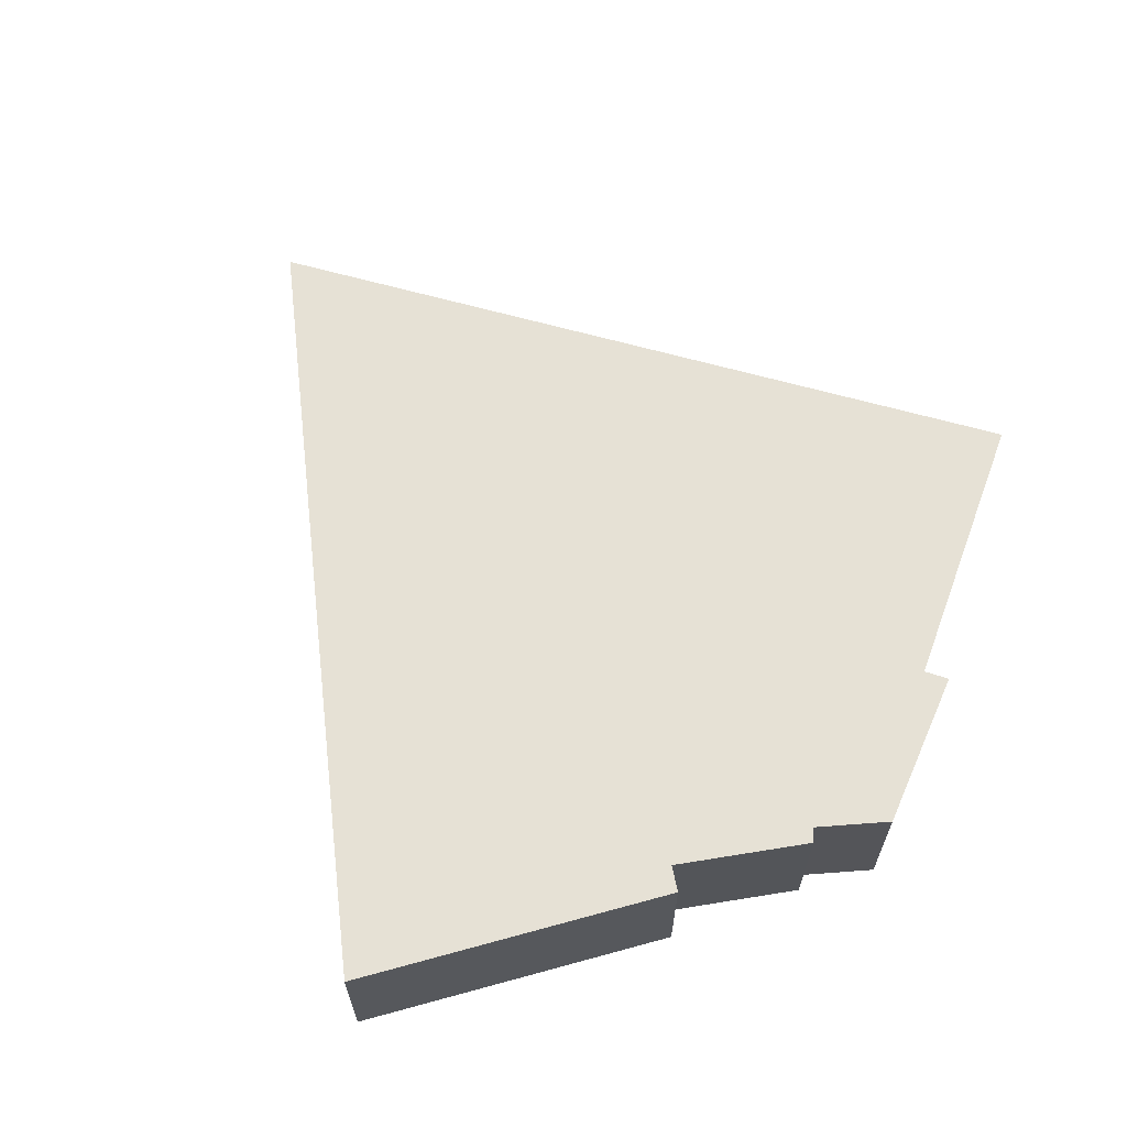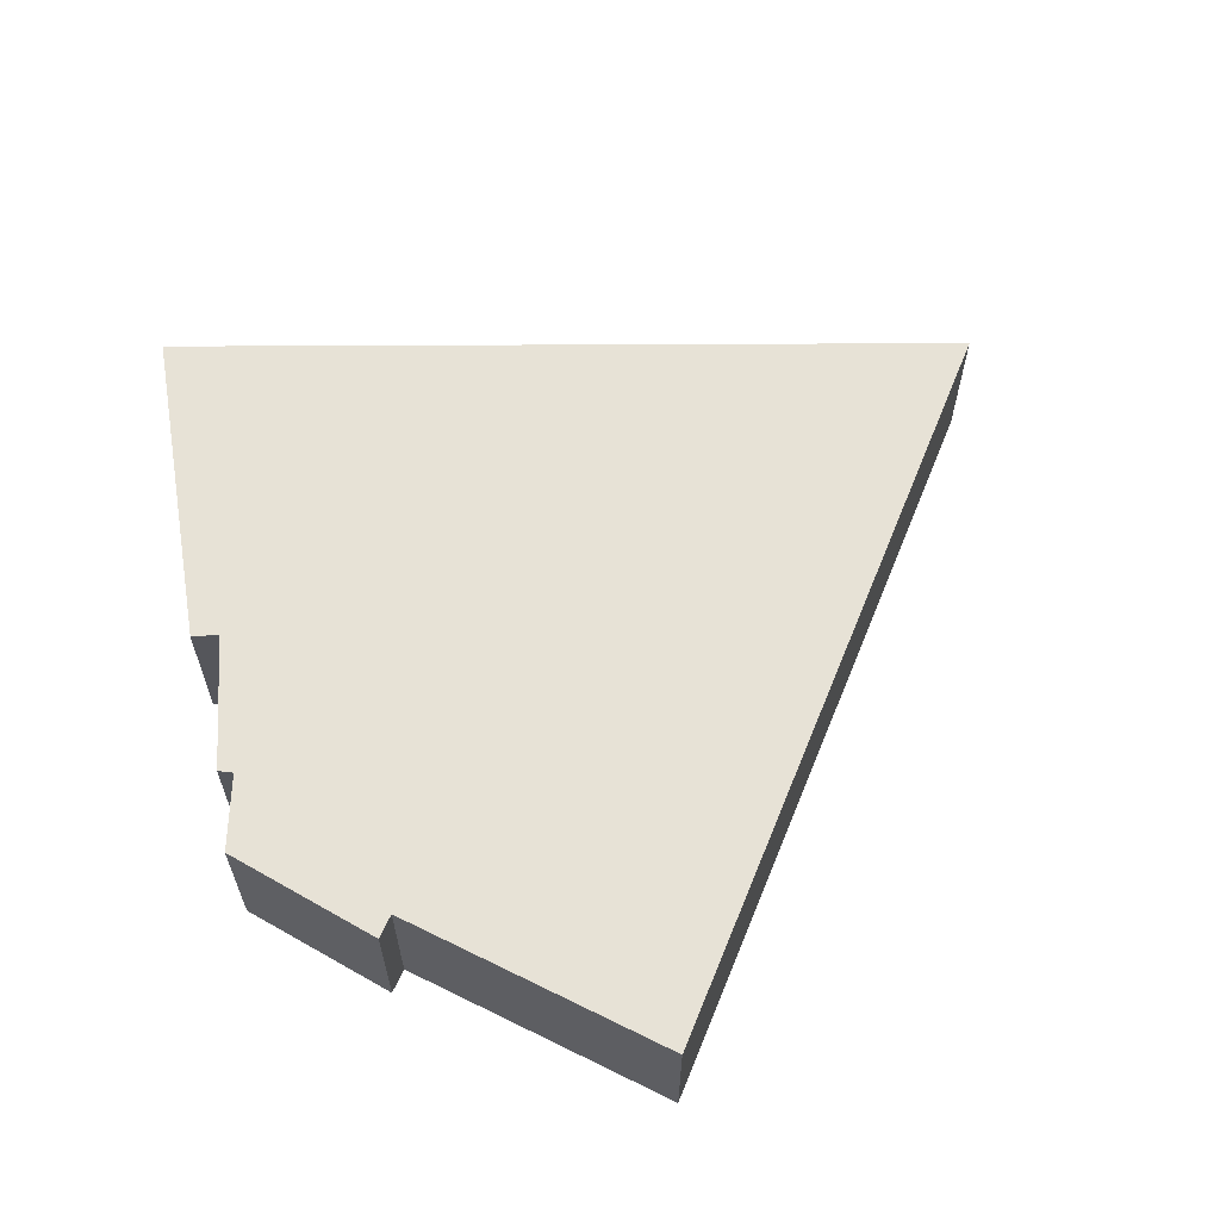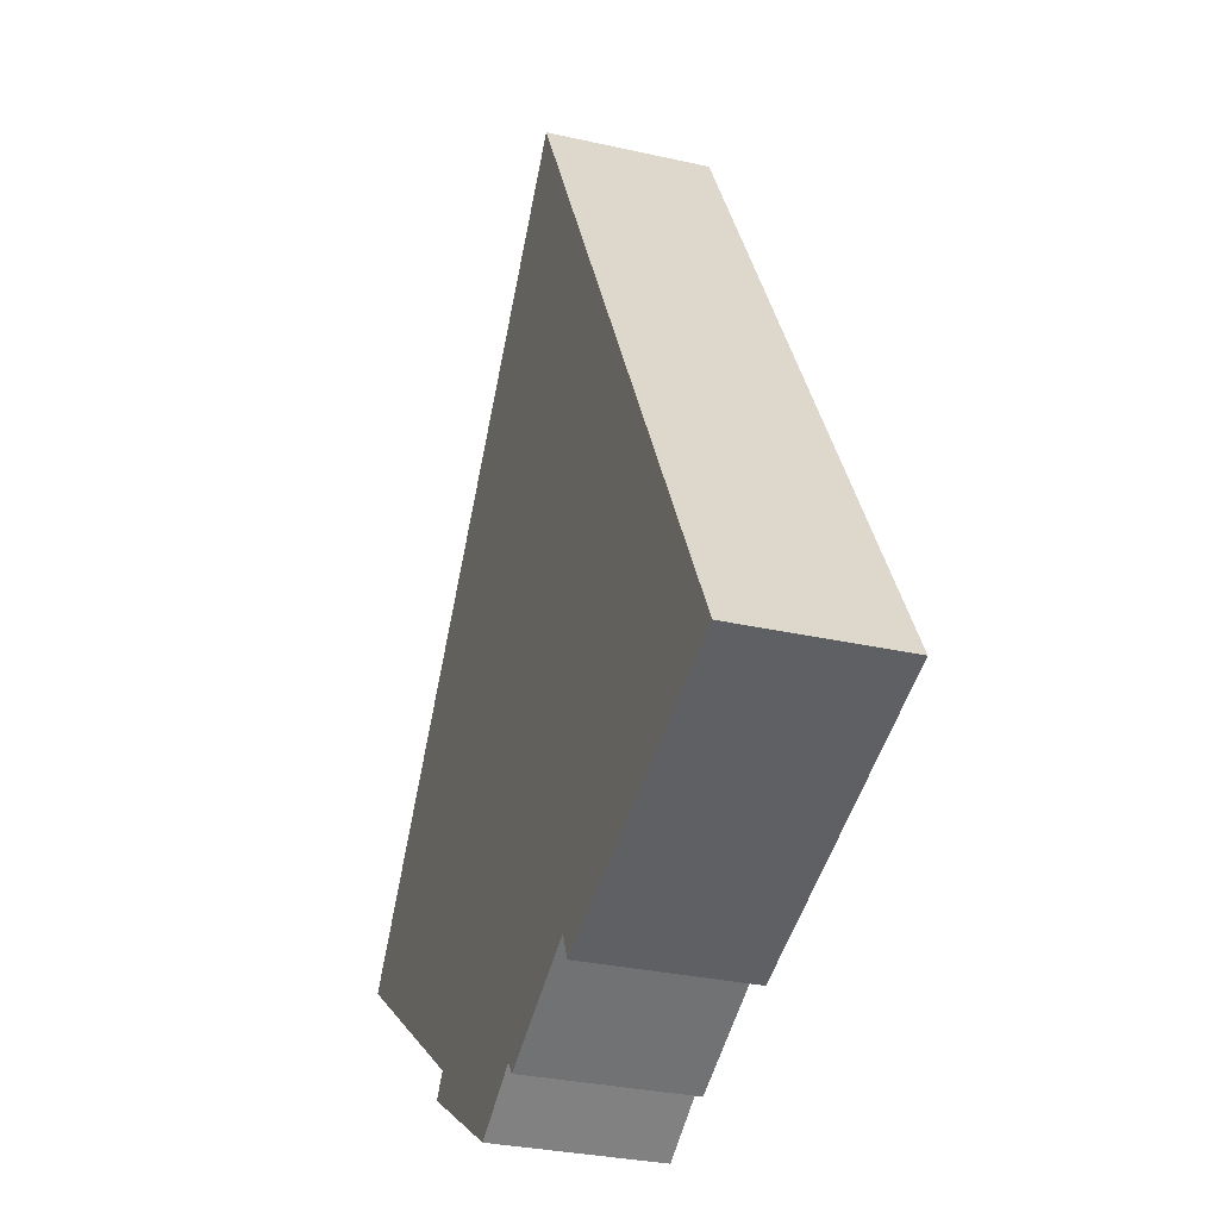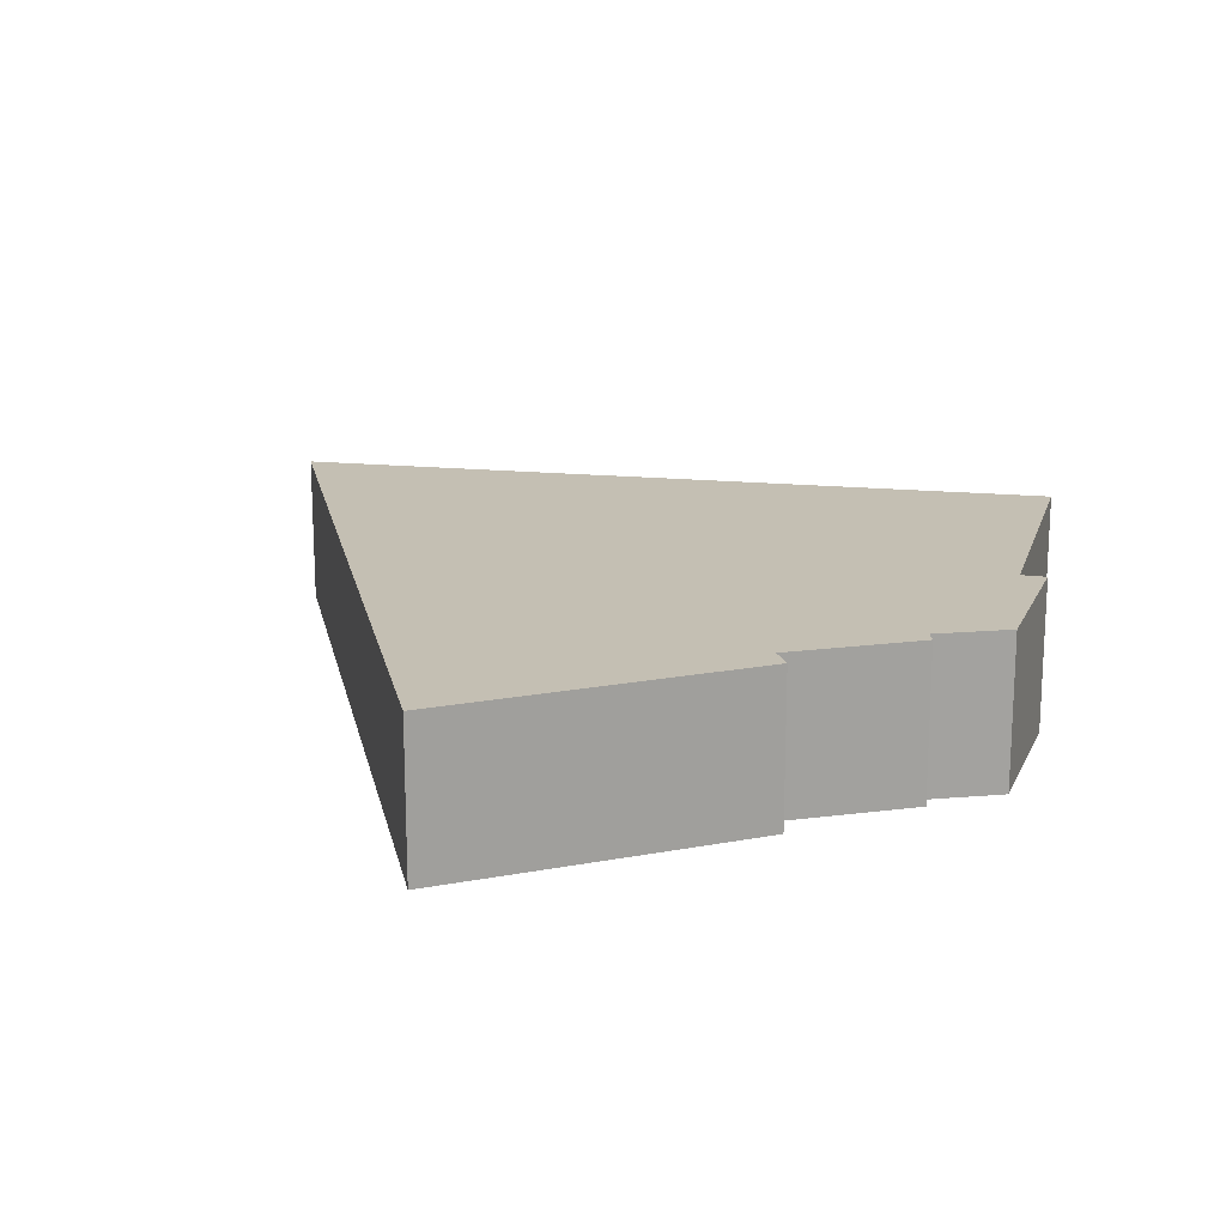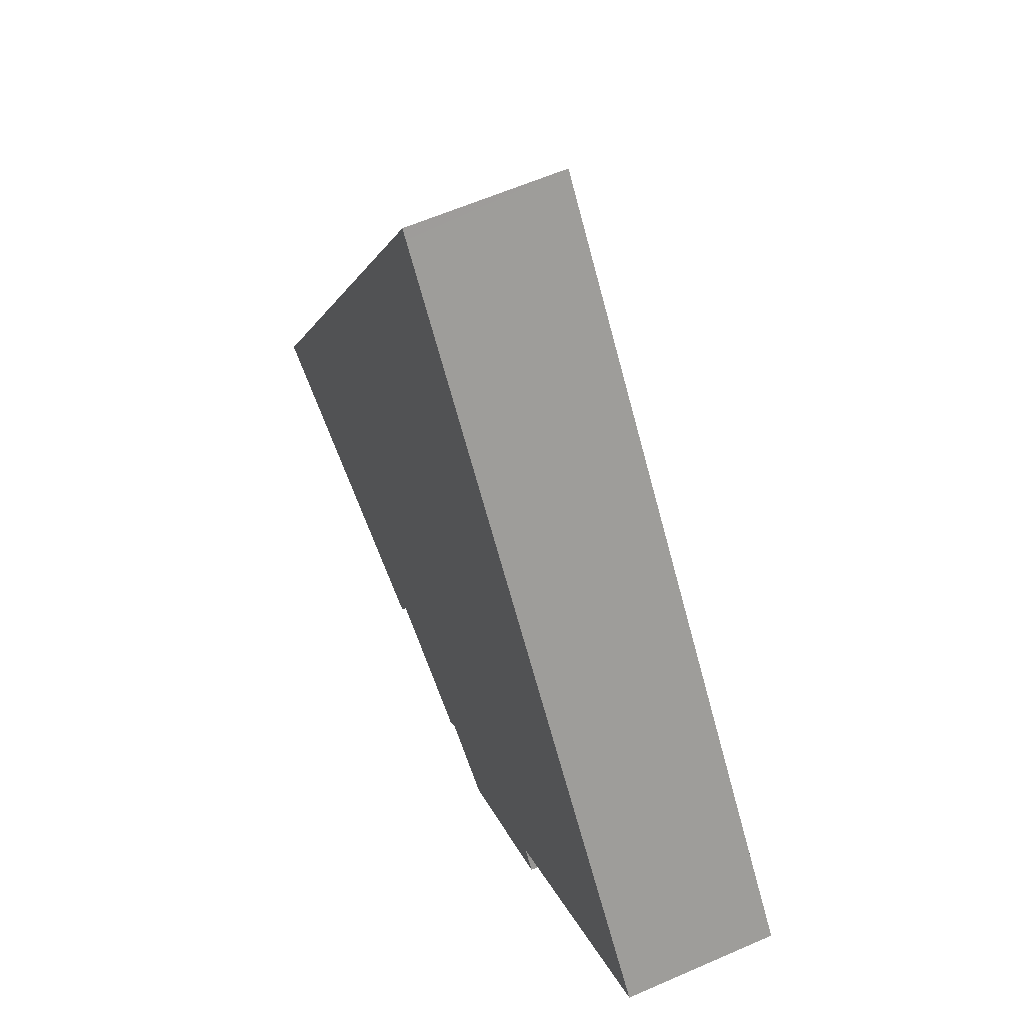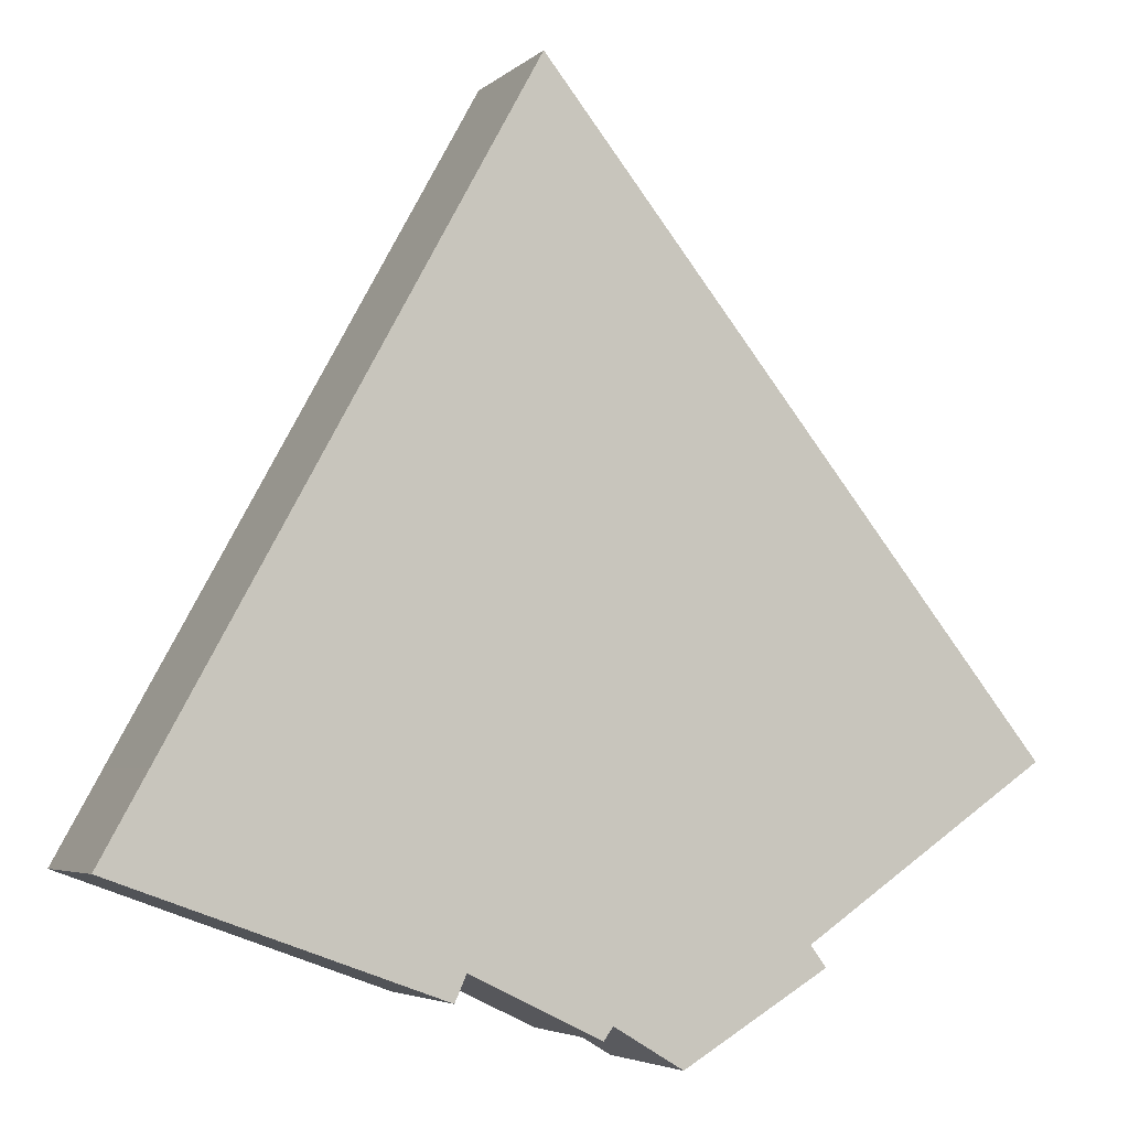
<metadata>
{"format":"obj","ext":"obj","renderer":"f3d","projection":"perspective","resolution":1024,"background":"white","views":[{"elev":64.6,"azim":144.6,"up":"+Y"},{"elev":63.1,"azim":-119.1,"up":"+Y"},{"elev":-30.2,"azim":71.7,"up":"+Z"},{"elev":17.7,"azim":139.5,"up":"+Y"},{"elev":60.0,"azim":-114.2,"up":"+Z"},{"elev":-4.6,"azim":156.3,"up":"+Z"}]}
</metadata>
<code>
v  3.462 2.363 -2.842
v  3.696 2.363 -2.522
v  5.648 2.363 -4.152
v  8.954 2.363 -3.161
v  13.04 2.363 -0.119
v  13.75 2.363 -1.423
v  7.701 2.363 9.573
v  7.596 2.363 9.442
v  8.779 2.363 -2.77
v  0 2.363 1.447e-16
v  6.687 2.363 -3.526
v  6.83 2.363 -3.723
v  7.701 -5.862e-16 9.573
v  13.04 7.287e-18 -0.119
v  13.75 8.713e-17 -1.423
v  8.954 1.936e-16 -3.161
v  8.779 1.696e-16 -2.77
v  6.83 2.28e-16 -3.723
v  6.687 2.159e-16 -3.526
v  5.648 2.542e-16 -4.152
v  3.462 1.74e-16 -2.842
v  3.696 1.544e-16 -2.522
v  0 0 0
v  7.596 -5.782e-16 9.442
g defaultobject
f 1 2 3
f 4 5 6
f 5 4 7
f 7 4 8
f 8 4 9
f 8 9 10
f 10 9 11
f 11 9 12
f 10 11 2
f 2 11 3
f 13 5 7
f 5 13 14
f 5 14 6
f 6 14 15
f 15 4 6
f 4 15 16
f 16 9 4
f 9 16 17
f 18 11 12
f 11 18 19
f 20 1 3
f 1 20 21
f 22 10 2
f 10 22 23
f 17 12 9
f 12 17 18
f 19 3 11
f 3 19 20
f 21 2 1
f 2 21 22
f 8 13 7
f 13 8 10
f 13 10 24
f 24 10 23
f 17 19 18
f 15 17 16
f 17 15 21
f 21 15 22
f 22 15 23
f 23 15 14
f 23 14 24
f 24 14 13
f 19 21 20
f 21 19 17

</code>
